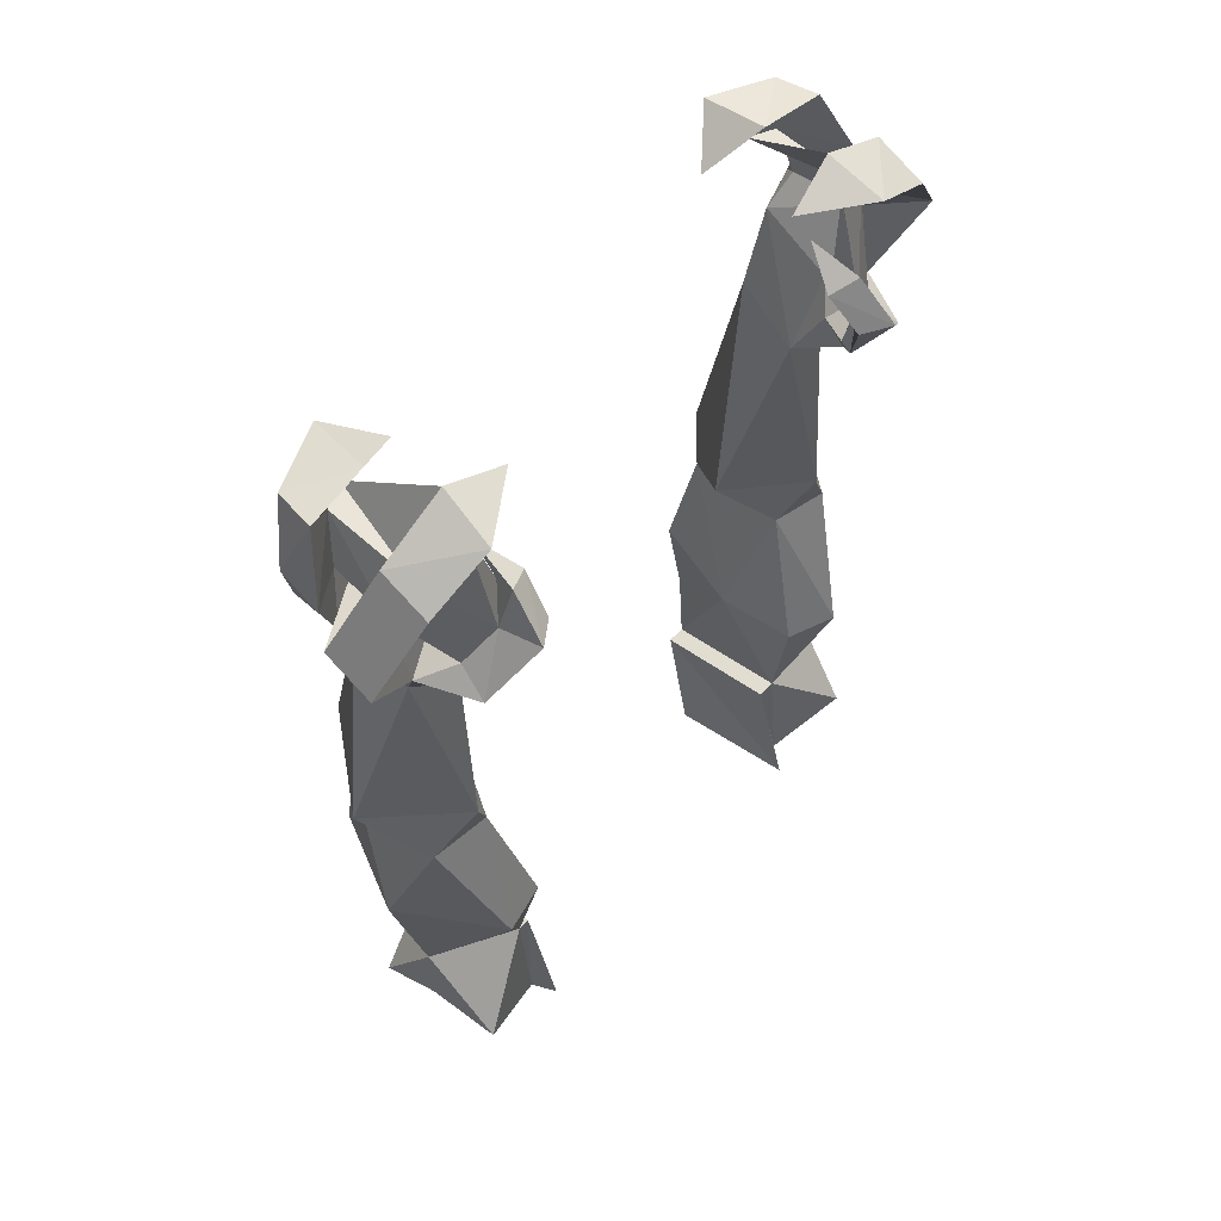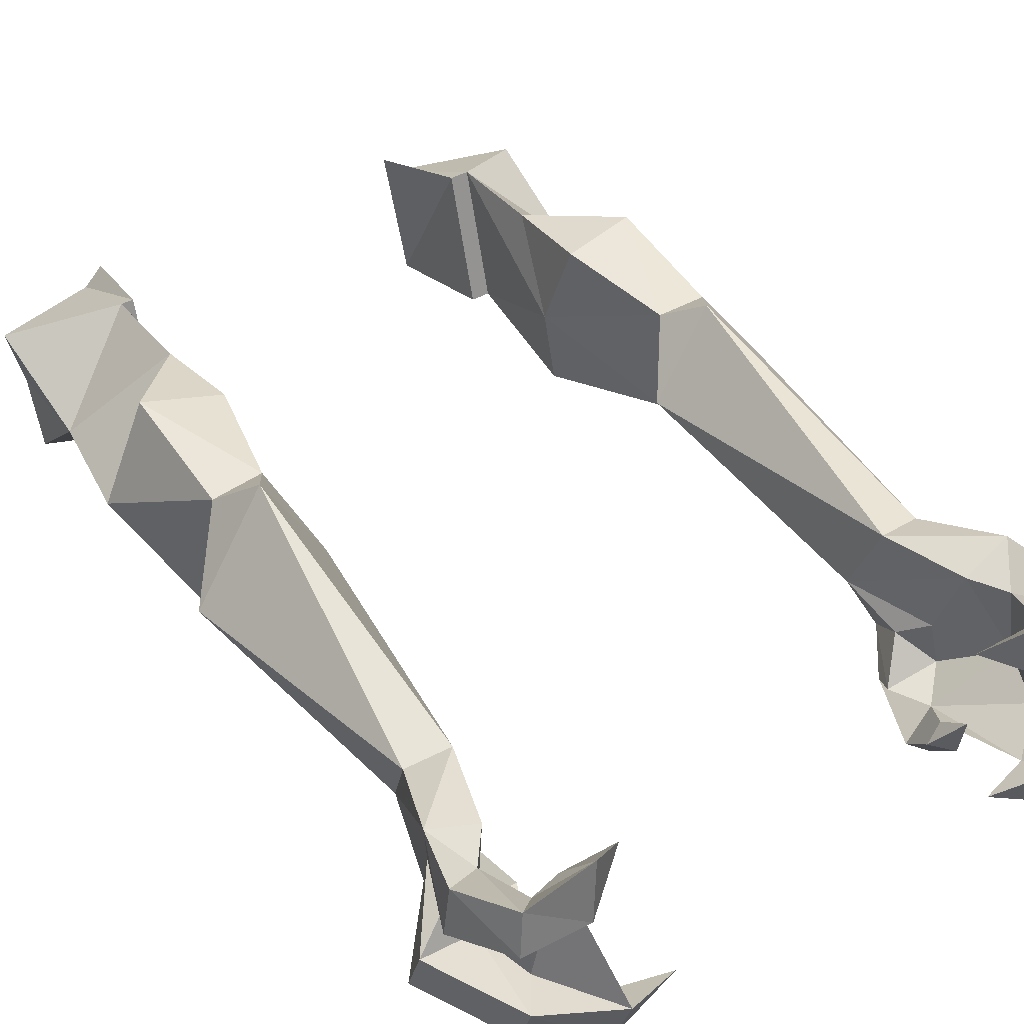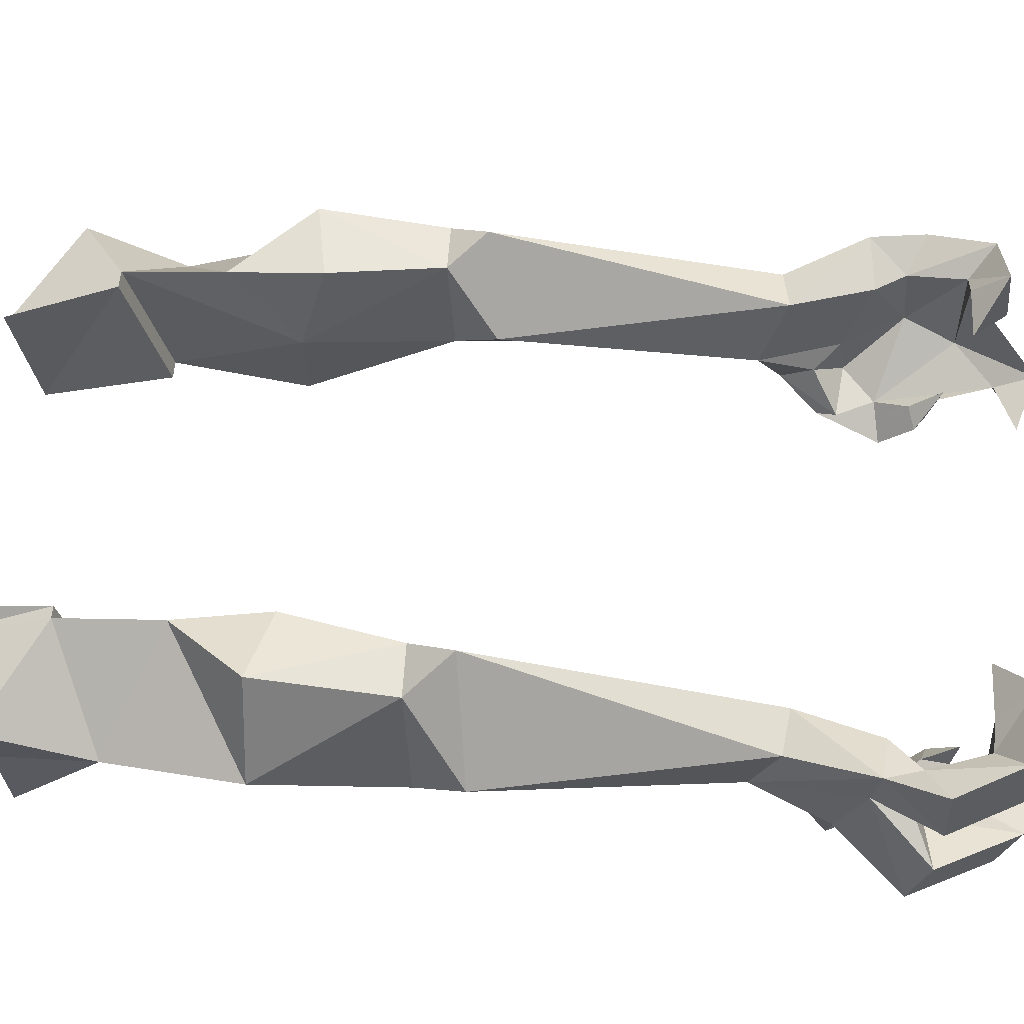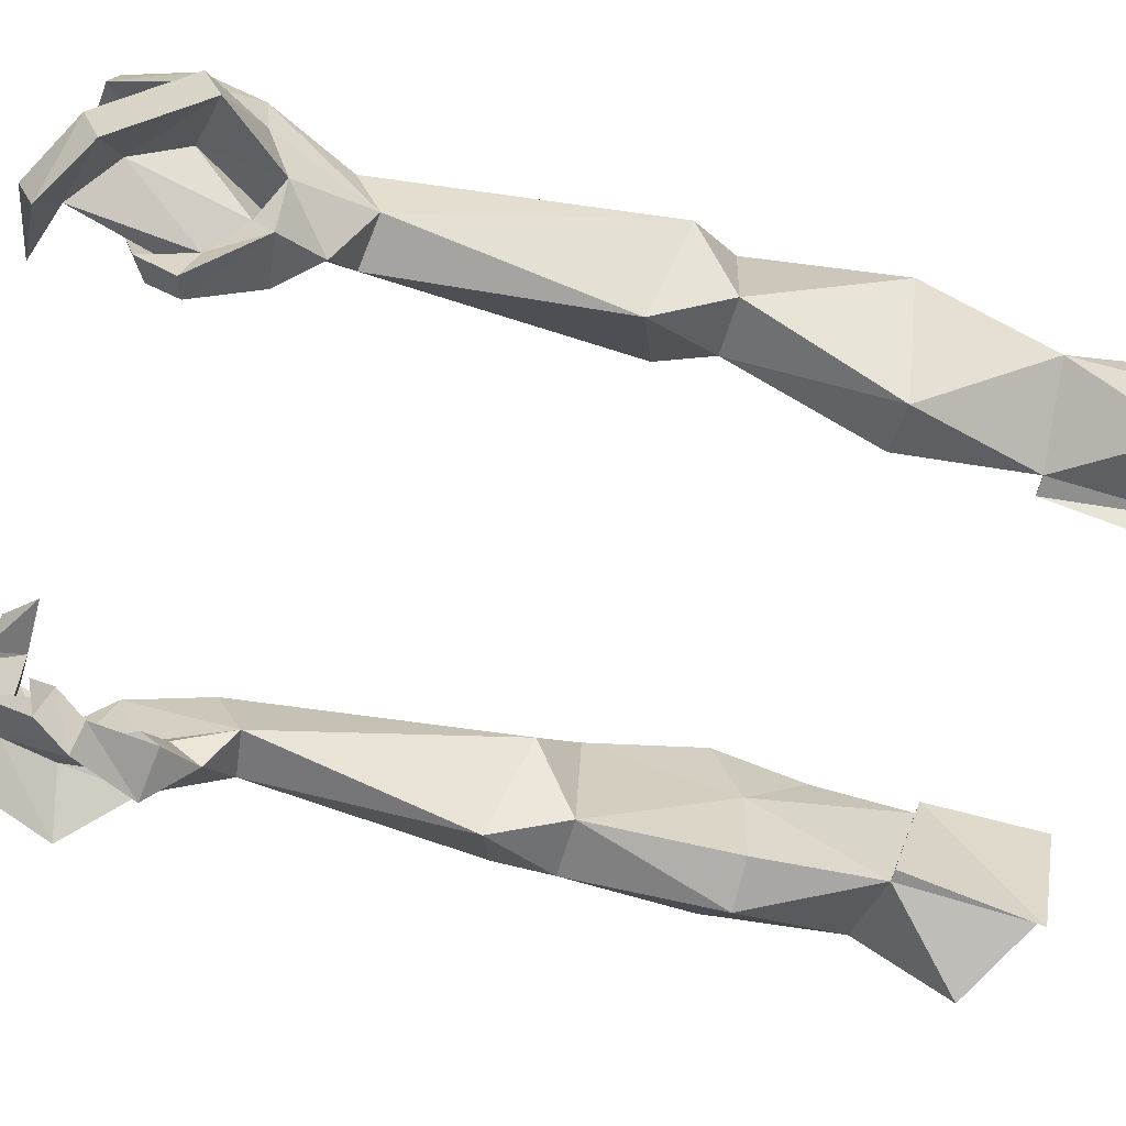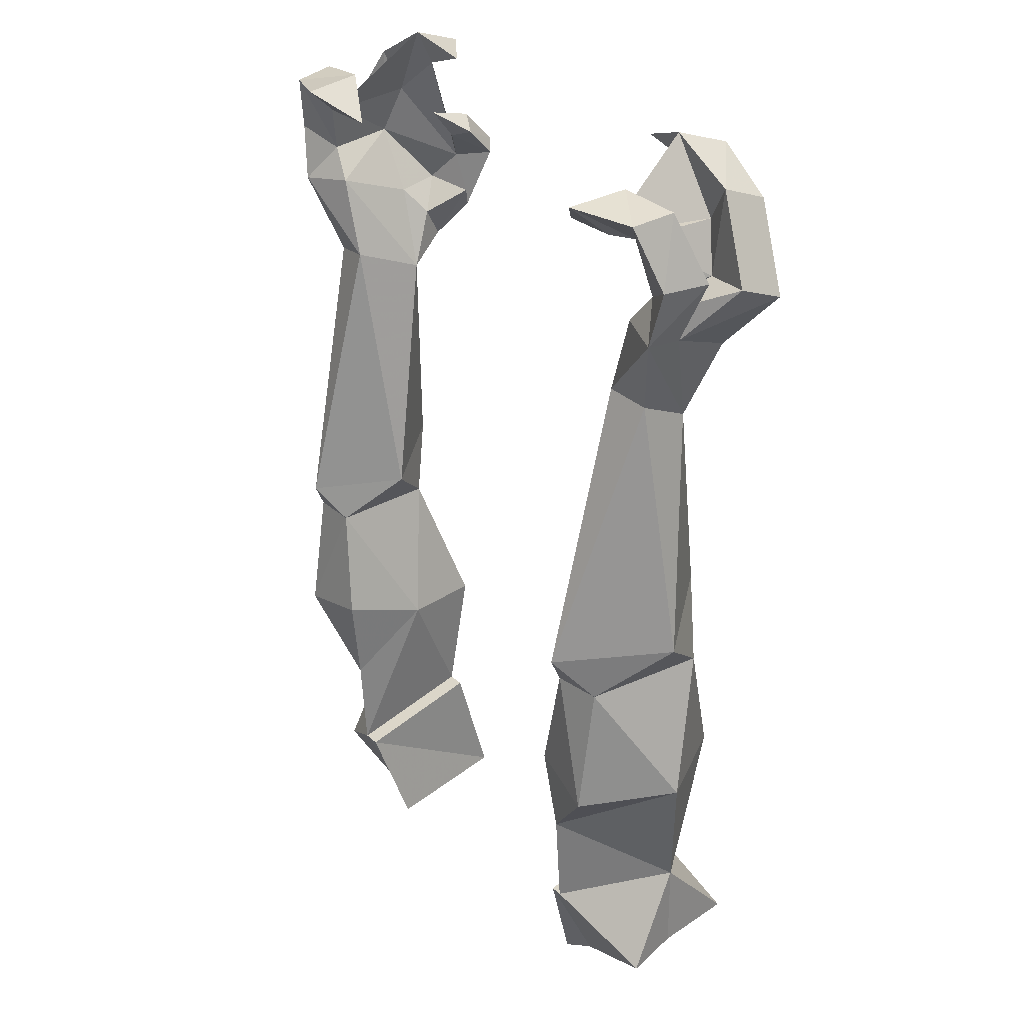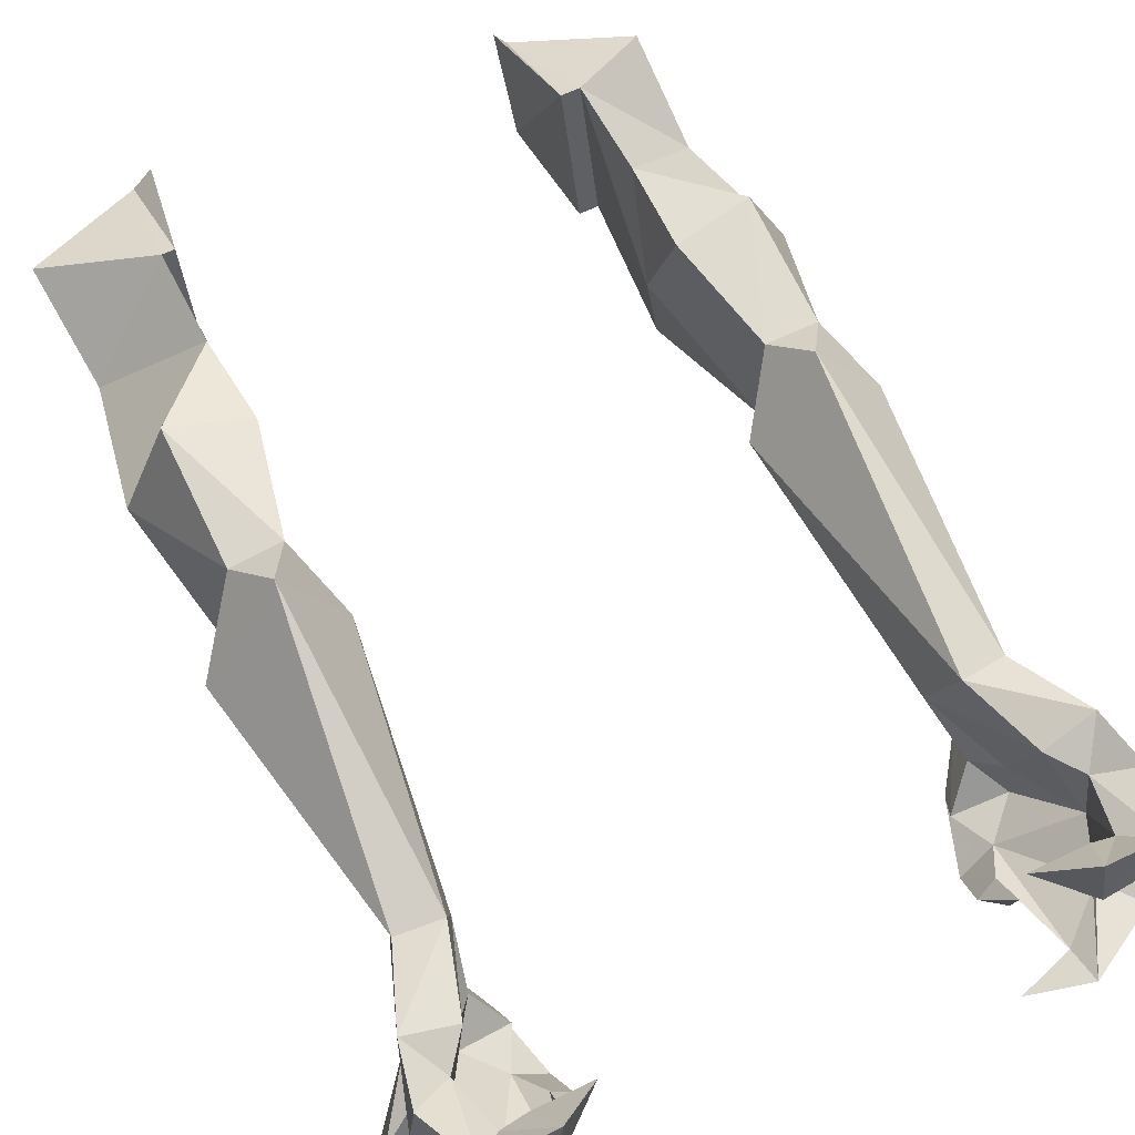
<metadata>
{"format":"obj","ext":"obj","renderer":"f3d","projection":"perspective","resolution":1024,"background":"white","views":[{"elev":59.6,"azim":133.1,"up":"+Y"},{"elev":42.3,"azim":146.2,"up":"+Z"},{"elev":53.7,"azim":93.6,"up":"+Z"},{"elev":-64.5,"azim":-105.2,"up":"+Z"},{"elev":28.3,"azim":53.1,"up":"+Y"},{"elev":62.5,"azim":153.8,"up":"+Z"}]}
</metadata>
<code>
v -0.3359 -0.2188 0.1406
v -0.3828 -0.1953 0.1641
v -0.3672 -0.2656 0.1719
v -0.3047 -0.2578 0.1484
v -0.3594 -0.2734 0.1172
v -0.3906 -0.1953 0.1016
v -0.3203 -0.1484 0.1562
v -0.3516 -0.1172 0.1875
v -0.3594 -0.1094 0.1328
v -0.3203 -0.3984 0.07031
v -0.3281 -0.3672 0.1406
v -0.2734 -0.3594 0.1484
v -0.2578 -0.3906 0.0625
v -0.2969 -0.2891 0.05469
v -0.3438 -0.2109 0.05469
v -0.4141 -0.2031 0.07031
v -0.4141 -0.2266 0.007812
v -0.3438 -0.3047 0.03125
v -0.2812 -0.3594 0.007812
v -0.2969 -0.6719 0.03125
v -0.375 -0.7031 0.125
v -0.2969 -0.7188 0.2266
v -0.2188 -0.7031 0.125
v -0.2656 -0.7578 0.0625
v -0.3359 -0.7578 0.04688
v -0.3281 -0.7656 0.1953
v -0.2656 -0.7656 0.1953
v -0.2188 -0.9375 0.1016
v -0.2344 -0.9375 0
v -0.2969 -0.9375 -0.02344
v -0.3828 -0.9297 0.1016
v -0.3281 -0.9219 0.2188
v -0.2344 -0.9062 0.2109
v -0.2422 -1.023 0.1953
v -0.2422 -1.148 0.1875
v -0.2422 -1.102 0.02344
v -0.3516 -1.094 0.07812
v -0.3125 -0.3047 -0.03906
v -0.3047 -0.2812 0
v -0.2656 -0.2422 -0.01562
v -0.2578 -0.2266 -0.07031
v -0.2266 -0.2344 -0.04688
v -0.25 -0.3125 -0.02344
v -0.2734 -0.3203 0.03125
v -0.2422 -0.2891 -0.01562
v -0.3203 -0.1484 0.03906
v -0.2656 -0.1016 0.02344
v -0.2422 -0.2031 0.007812
v -0.25 -0.1797 -0.02344
v -0.2188 -0.1953 -0.007812
v -0.2422 -0.1641 0.03906
v -0.2656 -0.05469 0.04688
v -0.1953 -0.07812 0.03125
v -0.2734 -0.07812 -0.02344
v -0.3516 -0.1016 0.04688
v -0.3516 -0.125 -0.01562
v -0.2734 -0.1094 0.2188
v -0.2891 -0.1484 0.1719
v -0.2188 -0.1484 0.1719
v -0.2812 -0.1016 0.1406
v 0.3828 -0.2656 0.1719
v 0.3984 -0.1953 0.1641
v 0.3516 -0.2188 0.1406
v 0.3203 -0.2578 0.1484
v 0.2891 -0.3594 0.1484
v 0.3438 -0.3672 0.1406
v 0.3359 -0.3984 0.07031
v 0.375 -0.2734 0.1172
v 0.4062 -0.1953 0.1016
v 0.375 -0.1094 0.1328
v 0.3672 -0.1172 0.1875
v 0.3359 -0.1484 0.1562
v 0.3594 -0.2109 0.05469
v 0.3125 -0.2891 0.05469
v 0.2734 -0.3906 0.0625
v 0.2344 -0.7031 0.125
v 0.3047 -0.7109 0.25
v 0.3984 -0.6953 0.125
v 0.3047 -0.6641 0.01562
v 0.2969 -0.3594 0.007812
v 0.3594 -0.3047 0.03125
v 0.4297 -0.2266 0.007812
v 0.4297 -0.2031 0.07031
v 0.3672 -0.1016 0.04688
v 0.3359 -0.1484 0.03906
v 0.3203 -0.2812 0
v 0.2812 -0.2422 -0.01562
v 0.2891 -0.3203 0.03125
v 0.2578 -0.2891 -0.01562
v 0.2656 -0.3125 -0.02344
v 0.3281 -0.3047 -0.03906
v 0.2734 -0.2266 -0.07031
v 0.2656 -0.1797 -0.02344
v 0.2578 -0.2031 0.007812
v 0.2422 -0.2344 -0.04688
v 0.2344 -0.1953 -0.007812
v 0.2578 -0.1641 0.03906
v 0.2109 -0.07812 0.03125
v 0.2812 -0.1016 0.02344
v 0.2812 -0.05469 0.04688
v 0.2891 -0.07812 -0.02344
v 0.3672 -0.125 -0.01562
v 0.2344 -0.1484 0.1719
v 0.3047 -0.1484 0.1719
v 0.2891 -0.1094 0.2188
v 0.2969 -0.1016 0.1406
v 0.25 -1.148 0.1875
v 0.25 -1.102 0.02344
v 0.2344 -1.102 0.02344
v 0.2344 -1.148 0.1875
v 0.2344 -1.289 0.1172
v 0.375 -1.219 0.1484
v 0.3594 -1.094 0.07812
v 0.25 -1.023 0.1953
v 0.2344 -0.9375 0.1016
v 0.2422 -0.9375 -0.007812
v 0.3047 -0.9375 -0.02344
v 0.3516 -1.203 -0.02344
v 0.25 -1.266 0.007812
v 0.2344 -1.266 -0.02344
v 0.2109 -1.289 0.1406
v -0.2188 -1.102 0.02344
v -0.2188 -1.148 0.1875
v -0.2188 -1.289 0.1172
v -0.2031 -1.289 0.1406
v -0.2422 -1.266 0.007812
v -0.2188 -1.266 -0.02344
v -0.3359 -1.211 -0.02344
v -0.3516 -1.219 0.07812
v -0.3438 -1.211 0.1484
v 0.2734 -0.7578 0.03906
v 0.3516 -0.7578 0.04688
v 0.3906 -0.9297 0.1016
v 0.3359 -0.9297 0.2266
v 0.2422 -0.9062 0.2109
v 0.2734 -0.7656 0.2109
v 0.3359 -0.7656 0.2031
v 0.3594 -1.211 0.07812
f 1 2 3
f 1 3 4
f 1 4 5
f 1 5 6
f 1 6 7
f 1 7 8
f 1 8 2
f 2 8 9
f 2 9 6
f 2 6 3
f 3 6 5
f 3 5 10
f 3 10 11
f 3 11 12
f 3 12 4
f 4 12 13
f 4 13 14
f 4 14 15
f 4 15 16
f 4 16 5
f 5 16 17
f 5 17 18
f 5 18 10
f 10 18 19
f 10 19 13
f 10 13 20
f 10 20 21
f 10 21 11
f 11 21 22
f 11 22 12
f 12 22 23
f 12 23 13
f 13 23 20
f 20 23 24
f 20 24 25
f 20 25 21
f 21 25 26
f 21 26 22
f 22 26 27
f 22 27 23
f 23 27 24
f 24 27 28
f 24 28 29
f 24 29 30
f 24 30 25
f 25 30 31
f 25 31 26
f 26 31 32
f 26 32 27
f 27 32 33
f 27 33 28
f 28 33 34
f 28 34 35
f 28 35 36
f 28 36 29
f 29 36 30
f 30 36 37
f 30 37 31
f 31 37 34
f 31 34 32
f 32 34 33
f 38 39 40
f 38 40 41
f 38 41 42
f 38 42 43
f 38 43 19
f 38 19 18
f 38 18 39
f 39 18 14
f 39 14 44
f 39 44 45
f 39 45 40
f 40 48 49
f 40 49 41
f 41 49 50
f 41 50 42
f 42 50 48
f 42 48 40
f 42 40 43
f 43 40 45
f 43 45 19
f 19 45 44
f 19 44 13
f 13 44 14
f 51 48 50
f 51 50 49
f 51 49 48
f 52 47 53
f 52 53 54
f 52 54 55
f 52 55 46
f 52 46 47
f 47 46 56
f 47 56 54
f 47 54 53
f 56 55 54
f 55 56 16
f 55 16 15
f 55 15 46
f 46 15 17
f 46 17 56
f 56 17 16
f 14 18 15
f 18 17 15
f 57 58 59
f 57 59 60
f 57 60 8
f 57 8 7
f 57 7 58
f 58 7 9
f 58 9 60
f 58 60 59
f 9 8 60
f 6 9 7
f 61 62 63
f 61 63 64
f 61 64 65
f 61 65 66
f 61 66 67
f 61 67 68
f 61 68 69
f 61 69 62
f 62 69 70
f 62 70 71
f 62 71 63
f 63 71 72
f 63 72 69
f 63 69 68
f 63 68 64
f 64 73 74
f 64 74 75
f 64 75 65
f 65 75 76
f 65 76 77
f 65 77 66
f 66 77 78
f 66 78 67
f 67 78 79
f 67 79 75
f 67 75 80
f 67 80 81
f 67 81 68
f 68 81 82
f 68 82 83
f 68 83 64
f 64 83 73
f 73 83 84
f 73 84 85
f 73 85 82
f 73 82 81
f 73 81 74
f 74 86 88
f 74 88 75
f 75 88 80
f 80 88 89
f 80 89 90
f 80 90 91
f 80 91 81
f 81 91 86
f 81 86 74
f 87 86 91
f 87 91 92
f 87 92 93
f 87 93 94
f 87 94 95
f 87 95 90
f 87 90 89
f 87 89 86
f 86 89 88
f 92 96 93
f 93 96 97
f 93 97 94
f 94 97 96
f 94 96 95
f 95 96 92
f 95 92 91
f 95 91 90
f 98 99 100
f 98 100 101
f 98 101 99
f 99 101 102
f 99 102 85
f 99 85 100
f 100 85 84
f 100 84 101
f 101 84 102
f 102 84 83
f 102 83 82
f 102 82 85
f 103 104 105
f 103 105 106
f 103 106 104
f 104 106 70
f 104 70 72
f 104 72 105
f 105 72 71
f 105 71 106
f 106 71 70
f 72 70 69
f 107 108 109
f 107 109 110
f 107 110 111
f 107 111 112
f 107 112 113
f 107 113 114
f 107 114 115
f 107 115 108
f 108 115 116
f 108 116 117
f 108 117 113
f 108 113 118
f 108 118 119
f 108 119 109
f 109 119 120
f 120 119 121
f 121 119 111
f 121 111 110
f 122 36 35
f 122 35 123
f 123 35 124
f 123 124 125
f 125 124 126
f 125 126 127
f 127 126 122
f 122 126 36
f 36 126 128
f 36 128 37
f 37 128 129
f 37 129 130
f 37 130 35
f 37 35 34
f 120 109 110
f 120 110 121
f 123 122 127
f 123 127 125
f 117 131 132
f 117 132 133
f 117 133 113
f 113 133 114
f 114 133 134
f 114 134 135
f 114 135 115
f 115 135 136
f 115 136 131
f 115 131 116
f 116 131 117
f 137 134 133
f 137 133 132
f 137 132 78
f 137 78 77
f 137 77 136
f 137 136 134
f 134 136 135
f 132 131 79
f 132 79 78
f 131 136 76
f 131 76 79
f 79 76 75
f 136 77 76
f 126 124 129
f 126 129 128
f 124 35 130
f 124 130 129
f 138 111 119
f 138 119 118
f 138 118 113
f 138 113 112
f 138 112 111
f 39 40 46
f 39 46 15
f 39 15 40
f 40 15 46
f 40 46 47
f 40 47 48
f 14 15 39
f 14 39 15
f 15 4 1
f 15 1 7
f 15 7 46
f 15 46 7
f 15 7 1
f 15 1 4
f 7 58 46
f 7 46 58
f 58 46 52
f 58 52 46
f 40 47 46
f 47 40 48
f 63 64 73
f 63 73 72
f 63 72 73
f 63 73 64
f 73 74 86
f 73 86 85
f 73 85 72
f 73 72 85
f 73 85 87
f 73 87 86
f 73 86 74
f 85 86 87
f 85 87 99
f 85 99 87
f 87 99 94
f 87 94 99
f 85 104 72
f 85 72 104
f 85 104 100
f 85 100 104

</code>
